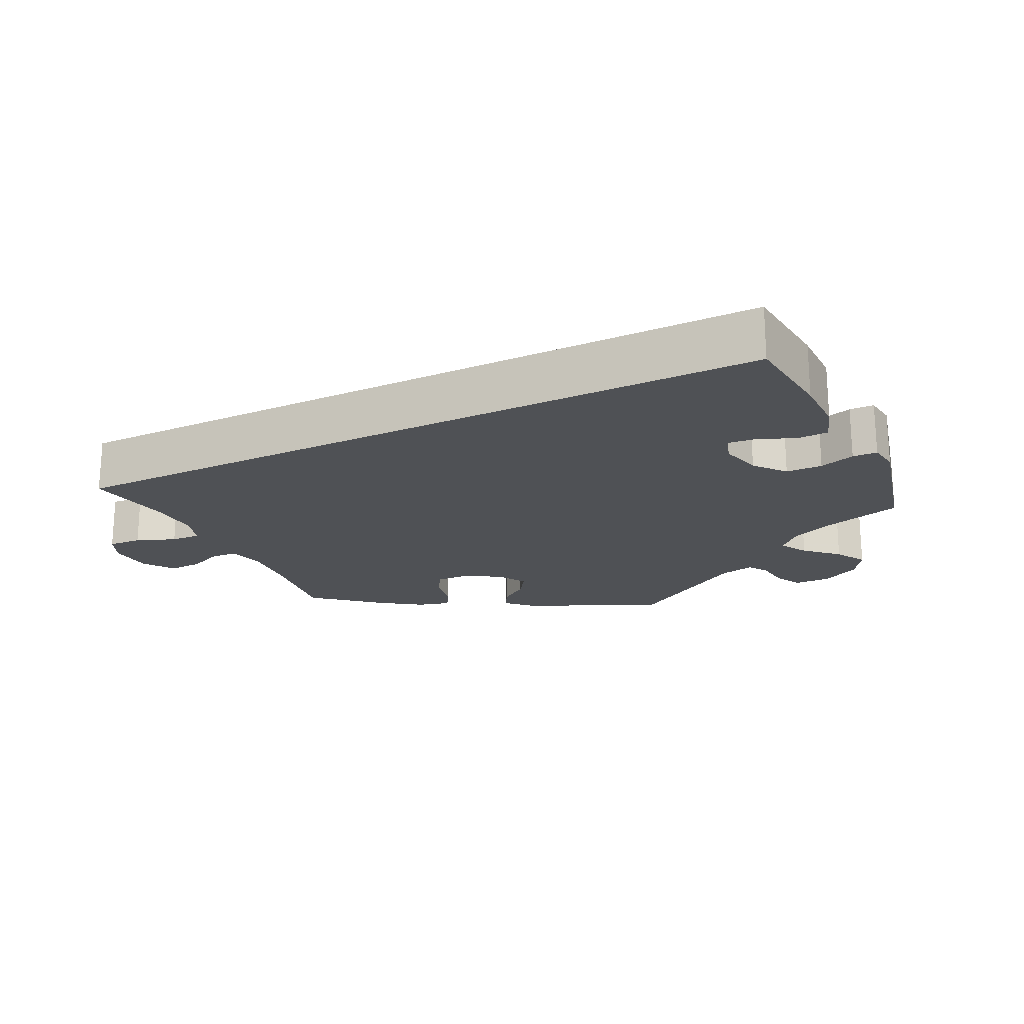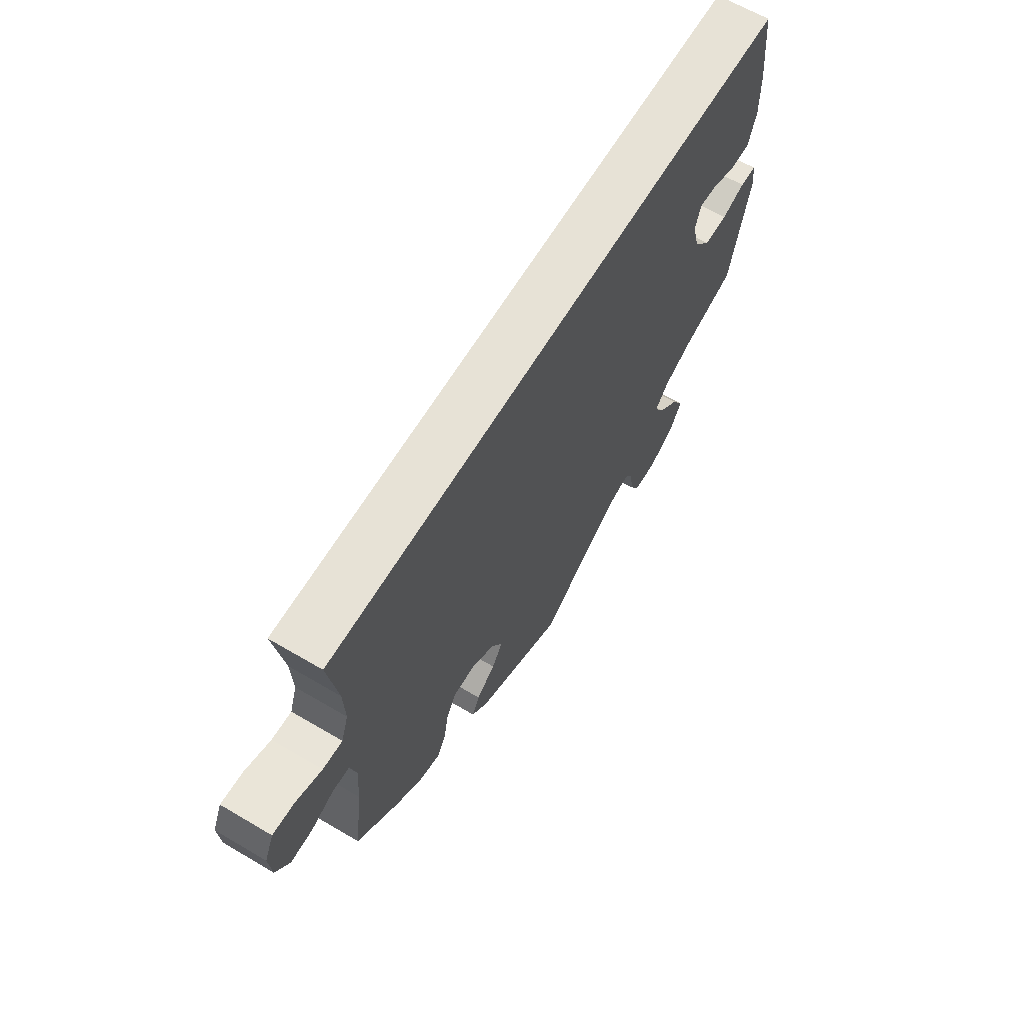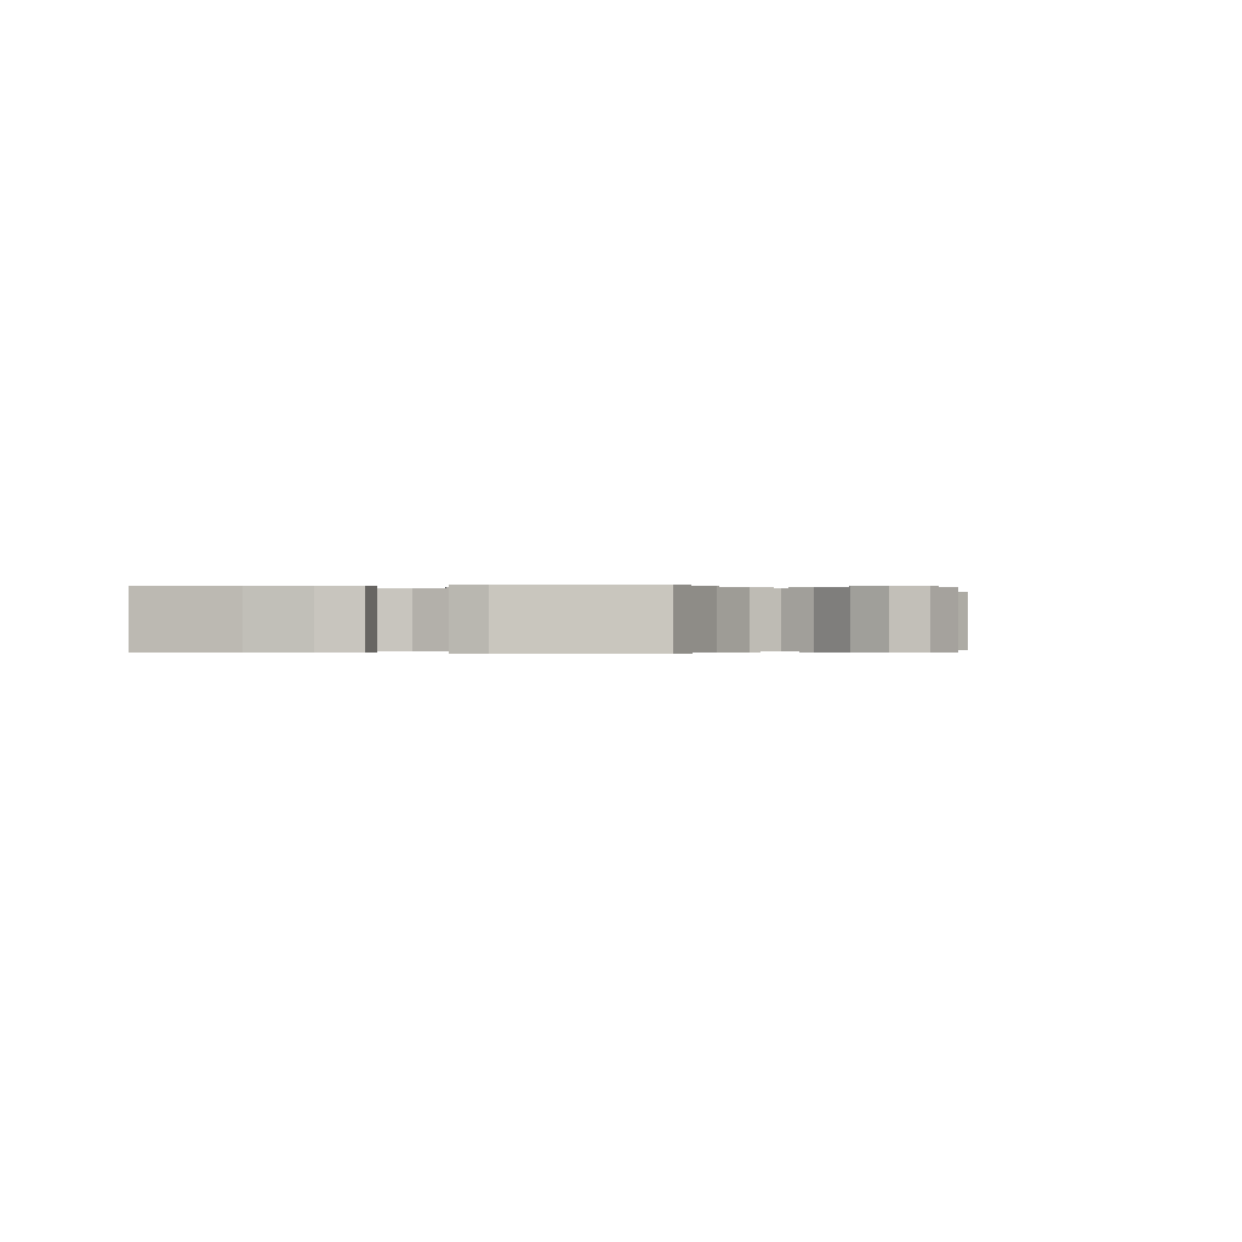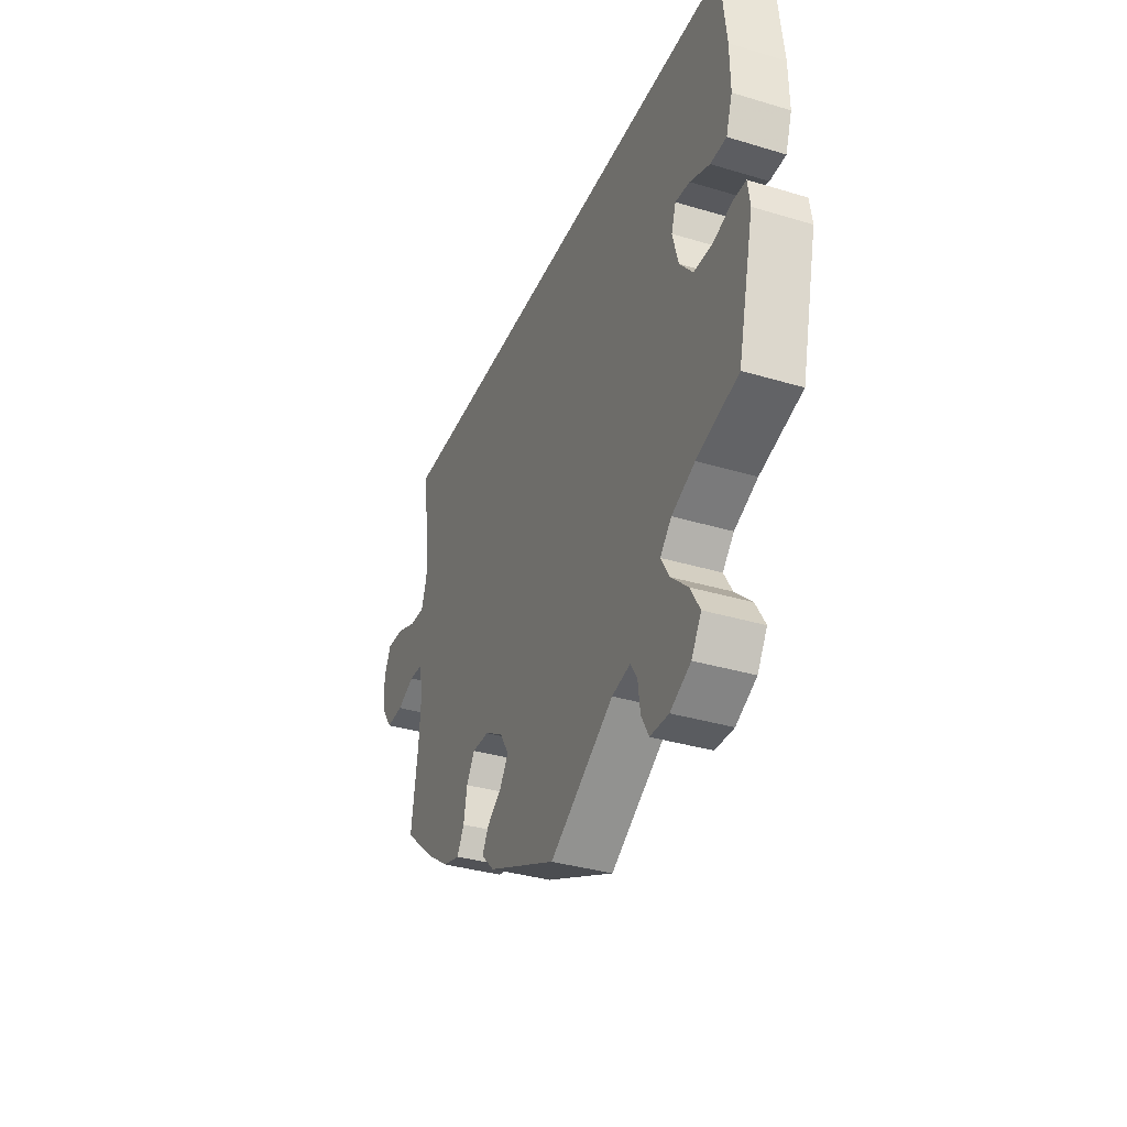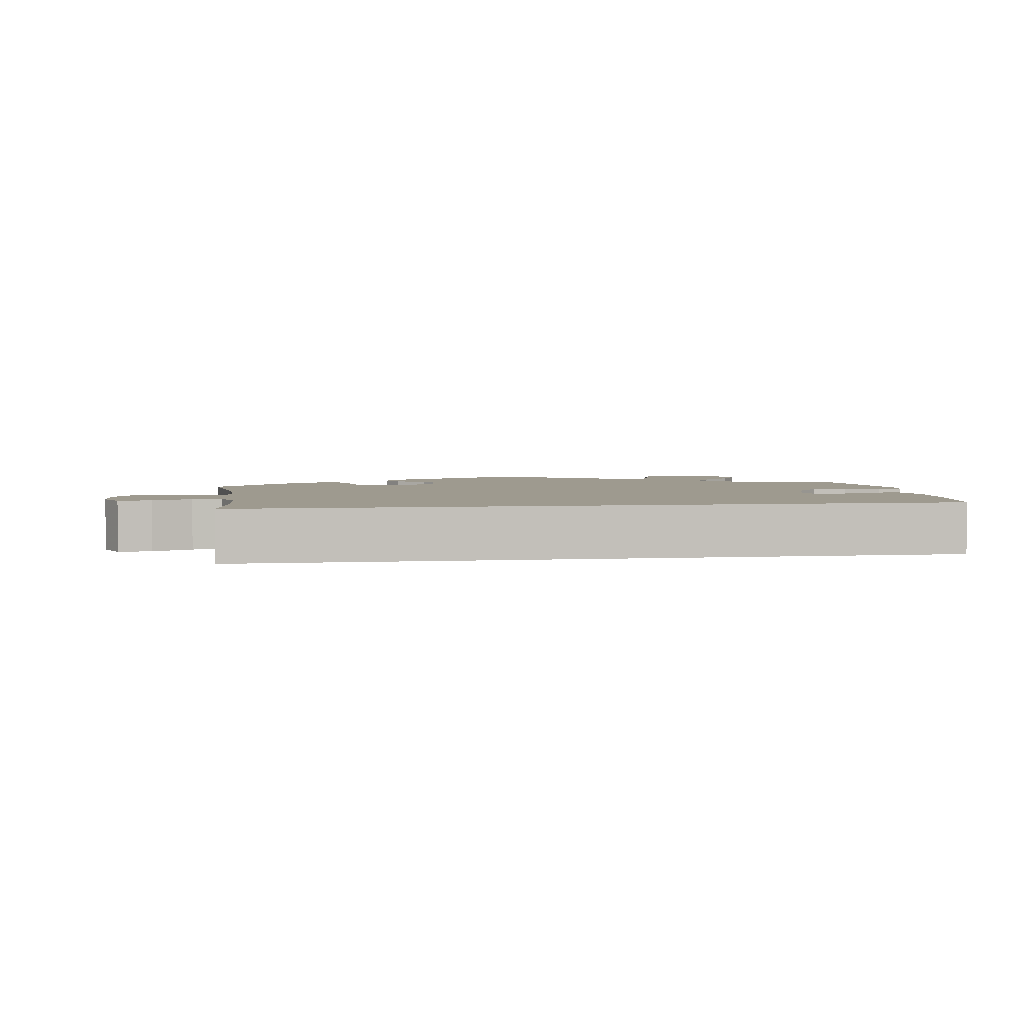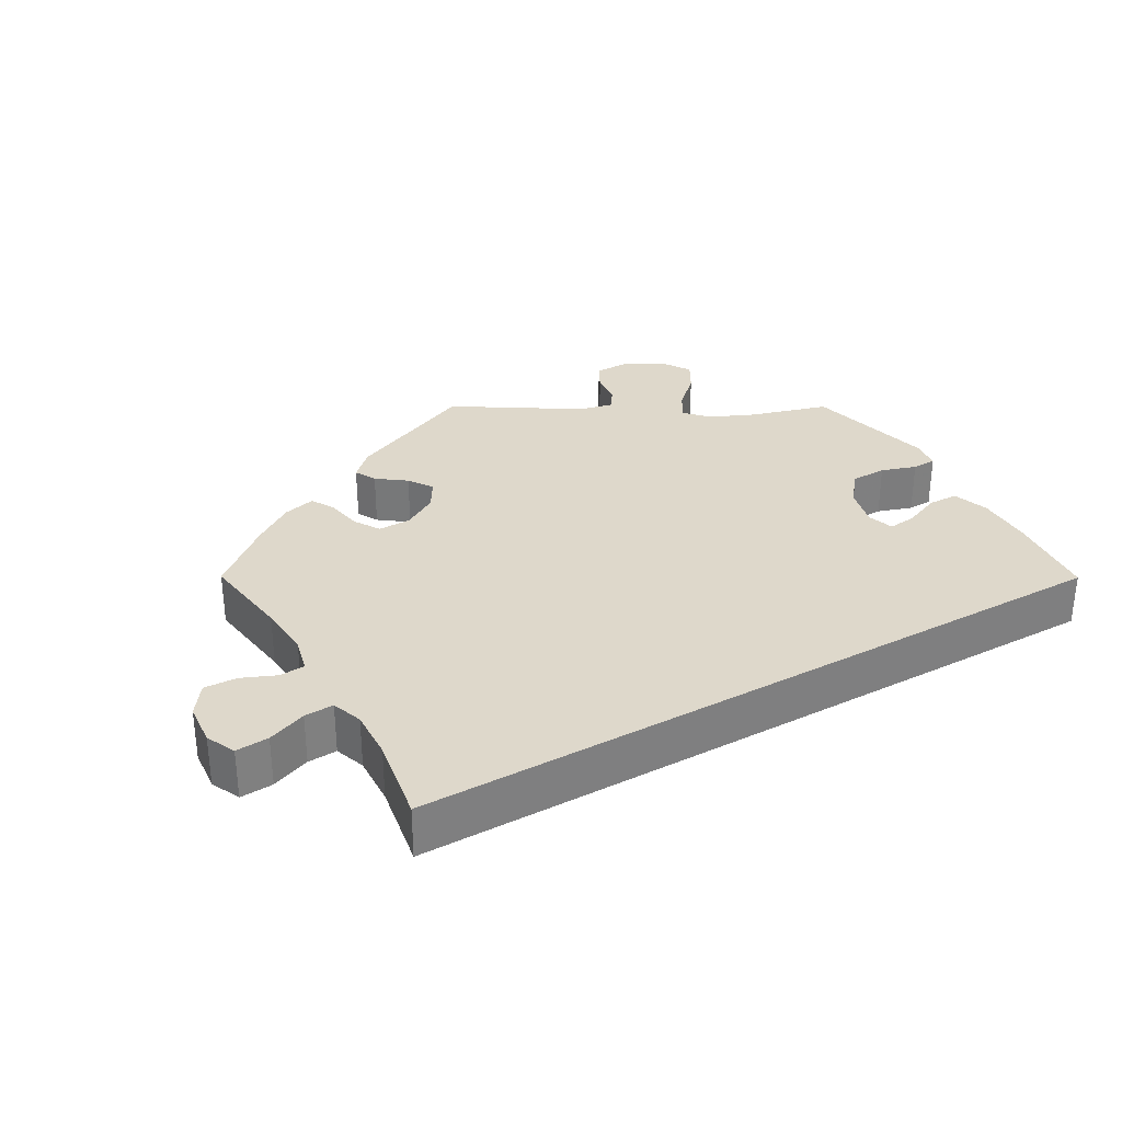
<metadata>
{"format":"obj","ext":"obj","renderer":"f3d","projection":"perspective","resolution":1024,"background":"white","views":[{"elev":-20.1,"azim":26.1,"up":"+Y"},{"elev":63.5,"azim":-59.2,"up":"+Z"},{"elev":-0.2,"azim":99.4,"up":"+Y"},{"elev":-35.4,"azim":68.3,"up":"+Z"},{"elev":3.6,"azim":-8.5,"up":"+Y"},{"elev":31.6,"azim":-29.9,"up":"+Y"}]}
</metadata>
<code>
v 0.501 0.07 0.29
v 0.515 0.07 0.16
v 0.516 0.07 0.083
v 0.499 0.07 0.033
v 0.457 0.07 0.032
v 0.405 0.07 0.053
v 0.367 0.07 0.057
v 0.355 0.07 0.02
v 0.37 0.07 -0.037
v 0.405 0.07 -0.079
v 0.455 0.07 -0.08
v 0.504 0.07 -0.064
v 0.538 0.07 -0.065
v 0.544 0.07 -0.108
v 0.501 0.07 -0.289
v 0.391 0.07 -0.321
v 0.33 0.07 -0.348
v 0.3 0.07 -0.38
v 0.322 0.07 -0.418
v 0.366 0.07 -0.459
v 0.391 0.07 -0.502
v 0.365 0.07 -0.544
v 0.311 0.07 -0.572
v 0.262 0.07 -0.571
v 0.242 0.07 -0.534
v 0.236 0.07 -0.487
v 0.218 0.07 -0.459
v 0.17 0.07 -0.47
v 0 0.07 -0.578
v -0.185 0.07 -0.495
v -0.22 0.07 -0.46
v -0.204 0.07 -0.43
v -0.164 0.07 -0.4
v -0.141 0.07 -0.366
v -0.165 0.07 -0.326
v -0.214 0.07 -0.297
v -0.26 0.07 -0.296
v -0.282 0.07 -0.332
v -0.291 0.07 -0.382
v -0.31 0.07 -0.416
v -0.355 0.07 -0.404
v -0.411 0.07 -0.365
v -0.5 0.07 -0.289
v -0.482 0.07 -0.161
v -0.477 0.07 -0.085
v -0.489 0.07 -0.036
v -0.525 0.07 -0.034
v -0.572 0.07 -0.054
v -0.618 0.07 -0.056
v -0.647 0.07 -0.015
v -0.652 0.07 0.044
v -0.633 0.07 0.085
v -0.587 0.07 0.082
v -0.533 0.07 0.061
v -0.492 0.07 0.059
v -0.477 0.07 0.102
v -0.48 0.07 0.171
v -0.5 0.07 0.289
v 0.501 0 0.29
v 0.515 0 0.16
v 0.516 0 0.083
v 0.499 0 0.033
v 0.457 0 0.032
v 0.405 0 0.053
v 0.367 0 0.057
v 0.355 0 0.02
v 0.37 0 -0.037
v 0.405 0 -0.079
v 0.455 0 -0.08
v 0.504 0 -0.064
v 0.538 0 -0.065
v 0.544 0 -0.108
v 0.501 0 -0.289
v 0.391 0 -0.321
v 0.33 0 -0.348
v 0.3 0 -0.38
v 0.322 0 -0.418
v 0.366 0 -0.459
v 0.391 0 -0.502
v 0.365 0 -0.544
v 0.311 0 -0.572
v 0.262 0 -0.571
v 0.242 0 -0.534
v 0.236 0 -0.487
v 0.218 0 -0.459
v 0.17 0 -0.47
v 0 0 -0.578
v -0.185 0 -0.495
v -0.22 0 -0.46
v -0.204 0 -0.43
v -0.164 0 -0.4
v -0.141 0 -0.366
v -0.165 0 -0.326
v -0.214 0 -0.297
v -0.26 0 -0.296
v -0.282 0 -0.332
v -0.291 0 -0.382
v -0.31 0 -0.416
v -0.355 0 -0.404
v -0.411 0 -0.365
v -0.5 0 -0.289
v -0.482 0 -0.161
v -0.477 0 -0.085
v -0.489 0 -0.036
v -0.525 0 -0.034
v -0.572 0 -0.054
v -0.618 0 -0.056
v -0.647 0 -0.015
v -0.652 0 0.044
v -0.633 0 0.085
v -0.587 0 0.082
v -0.533 0 0.061
v -0.492 0 0.059
v -0.477 0 0.102
v -0.48 0 0.171
v -0.5 0 0.289
f 57 58 1 2
f 56 57 2 3
f 55 56 3
f 51 52 53 54
f 51 54 55
f 47 48 49 50
f 46 47 50 51
f 41 42 43 44
f 41 44 45
f 38 39 40 41
f 37 38 41 45
f 36 37 45 46
f 30 31 32 33
f 28 29 30 33
f 27 28 33 34
f 23 24 25 26
f 23 26 27
f 22 23 27
f 19 20 21 22
f 18 19 22 27
f 17 18 27 34
f 13 14 15 16
f 11 12 13 16
f 10 11 16 17
f 9 10 17 34
f 3 4 5 6
f 3 6 7
f 46 51 55 3
f 35 36 46
f 8 9 34 35
f 7 8 35 46
f 3 7 46
f 60 59 116 115
f 61 60 115 114
f 61 114 113
f 112 111 110 109
f 113 112 109
f 108 107 106 105
f 109 108 105 104
f 102 101 100 99
f 103 102 99
f 99 98 97 96
f 103 99 96 95
f 104 103 95 94
f 91 90 89 88
f 91 88 87 86
f 92 91 86 85
f 84 83 82 81
f 85 84 81
f 85 81 80
f 80 79 78 77
f 85 80 77 76
f 92 85 76 75
f 74 73 72 71
f 74 71 70 69
f 75 74 69 68
f 92 75 68 67
f 64 63 62 61
f 65 64 61
f 61 113 109 104
f 104 94 93
f 93 92 67 66
f 104 93 66 65
f 104 65 61
f 1 59 60 2
f 2 60 61 3
f 3 61 62 4
f 4 62 63 5
f 5 63 64 6
f 6 64 65 7
f 7 65 66 8
f 8 66 67 9
f 9 67 68 10
f 10 68 69 11
f 11 69 70 12
f 12 70 71 13
f 13 71 72 14
f 14 72 73 15
f 15 73 74 16
f 16 74 75 17
f 17 75 76 18
f 18 76 77 19
f 19 77 78 20
f 20 78 79 21
f 21 79 80 22
f 22 80 81 23
f 23 81 82 24
f 24 82 83 25
f 25 83 84 26
f 26 84 85 27
f 27 85 86 28
f 28 86 87 29
f 29 87 88 30
f 30 88 89 31
f 31 89 90 32
f 32 90 91 33
f 33 91 92 34
f 34 92 93 35
f 35 93 94 36
f 36 94 95 37
f 37 95 96 38
f 38 96 97 39
f 39 97 98 40
f 40 98 99 41
f 41 99 100 42
f 42 100 101 43
f 43 101 102 44
f 44 102 103 45
f 45 103 104 46
f 46 104 105 47
f 47 105 106 48
f 48 106 107 49
f 49 107 108 50
f 50 108 109 51
f 51 109 110 52
f 52 110 111 53
f 53 111 112 54
f 54 112 113 55
f 55 113 114 56
f 56 114 115 57
f 57 115 116 58
f 58 116 59 1

</code>
